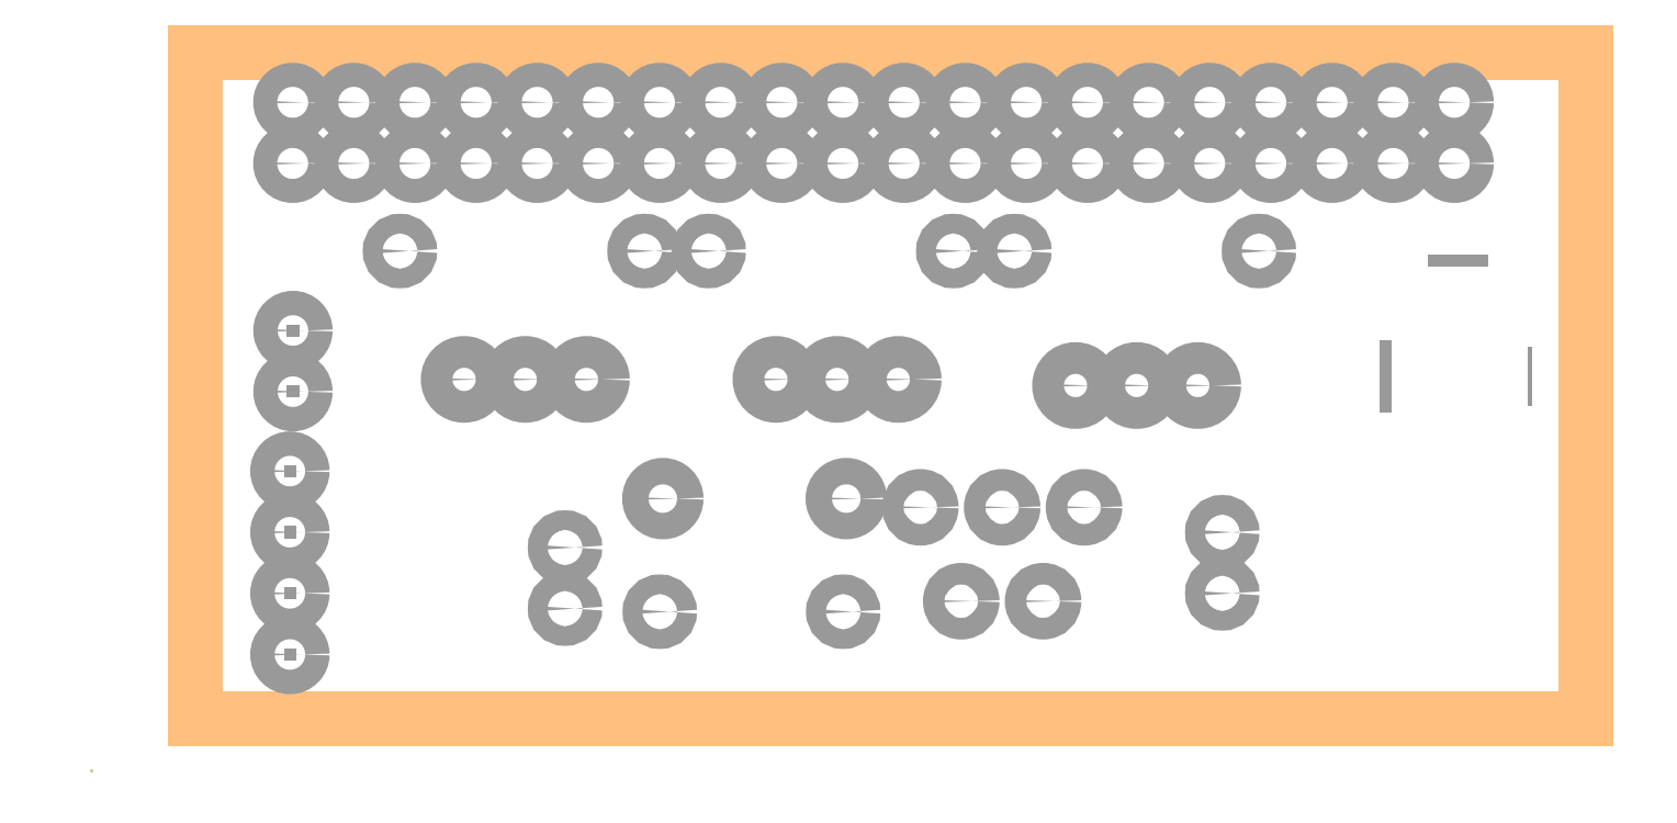
<metadata>
{"format":"dxf","ext":"dxf","renderer":"ezdxf+matplotlib","layout":"modelspace","background":"white","min_lineweight":24,"dpi":150}
</metadata>
<code>
0
SECTION
2
ENTITIES
0
LINE
8
20
10
0.17
20
1.175
30
0
11
0.17
21
0.085
31
0
0
LINE
8
20
10
0.17
20
0.085
30
0
11
2.445
21
0.085
31
0
0
LINE
8
20
10
2.445
20
1.175
30
0
11
0.17
21
1.175
31
0
0
CIRCLE
8
44
10
1.624
20
0.4307
30
0
40
0.01772
0
CIRCLE
8
44
10
1.557
20
0.2772
30
0
40
0.01772
0
CIRCLE
8
44
10
1.49
20
0.4307
30
0
40
0.01772
0
CIRCLE
8
44
10
1.423
20
0.2772
30
0
40
0.01772
0
CIRCLE
8
44
10
1.356
20
0.4307
30
0
40
0.01772
0
CIRCLE
8
44
10
1.61
20
0.63
30
0
40
0.02598
0
CIRCLE
8
44
10
1.71
20
0.63
30
0
40
0.02598
0
CIRCLE
8
44
10
1.81
20
0.63
30
0
40
0.02598
0
CIRCLE
8
44
10
1.85
20
0.29
30
0
40
0.016
0
CIRCLE
8
44
10
1.85
20
0.39
30
0
40
0.016
0
CIRCLE
8
44
10
0.775
20
0.265
30
0
40
0.016
0
CIRCLE
8
44
10
0.775
20
0.365
30
0
40
0.016
0
CIRCLE
8
44
10
0.905
20
0.85
30
0
40
0.016
0
CIRCLE
8
44
10
0.505
20
0.85
30
0
40
0.016
0
CIRCLE
8
44
10
1.41
20
0.85
30
0
40
0.016
0
CIRCLE
8
44
10
1.01
20
0.85
30
0
40
0.016
0
CIRCLE
8
44
10
1.91
20
0.85
30
0
40
0.016
0
CIRCLE
8
44
10
1.51
20
0.85
30
0
40
0.016
0
CIRCLE
8
44
10
1.235
20
0.445
30
0
40
0.02165
0
CIRCLE
8
44
10
0.935
20
0.445
30
0
40
0.02165
0
CIRCLE
8
44
10
1.12
20
0.64
30
0
40
0.02598
0
CIRCLE
8
44
10
1.22
20
0.64
30
0
40
0.02598
0
CIRCLE
8
44
10
1.32
20
0.64
30
0
40
0.02598
0
CIRCLE
8
44
10
1.23
20
0.26
30
0
40
0.016
0
CIRCLE
8
44
10
0.93
20
0.26
30
0
40
0.016
0
INSERT
8
51
2
RECT
10
0.325
20
0.29
30
0
41
0.02
42
0.02
50
270
0
INSERT
8
51
2
RECT
10
0.325
20
0.39
30
0
41
0.02
42
0.02
50
270
0
INSERT
8
51
2
RECT
10
0.325
20
0.49
30
0
41
0.02
42
0.02
50
270
0
INSERT
8
51
2
RECT
10
0.325
20
0.19
30
0
41
0.02
42
0.02
50
270
0
CIRCLE
8
44
10
0.325
20
0.49
30
0
40
0.02
0
CIRCLE
8
44
10
0.325
20
0.39
30
0
40
0.02
0
CIRCLE
8
44
10
0.325
20
0.29
30
0
40
0.02
0
CIRCLE
8
44
10
0.325
20
0.19
30
0
40
0.02
0
INSERT
8
51
2
RECT
10
2.235
20
0.834
30
0
41
0.09842
42
0.01969
50
180
0
INSERT
8
51
2
RECT
10
2.117
20
0.645
30
0
41
0.01969
42
0.1181
50
180
0
INSERT
8
51
2
RECT
10
2.353
20
0.645
30
0
41
0.007874
42
0.09842
50
180
0
CIRCLE
8
44
10
0.61
20
0.64
30
0
40
0.02598
0
CIRCLE
8
44
10
0.71
20
0.64
30
0
40
0.02598
0
CIRCLE
8
44
10
0.81
20
0.64
30
0
40
0.02598
0
POINT
8
23
10
0
20
0
30
0
0
CIRCLE
8
44
10
0.3295
20
0.9933
30
0
40
0.01969
0
CIRCLE
8
44
10
0.3295
20
1.093
30
0
40
0.01969
0
CIRCLE
8
44
10
0.4295
20
0.9933
30
0
40
0.01969
0
CIRCLE
8
44
10
0.4295
20
1.093
30
0
40
0.01969
0
CIRCLE
8
44
10
0.5295
20
0.9933
30
0
40
0.01969
0
CIRCLE
8
44
10
0.5295
20
1.093
30
0
40
0.01969
0
CIRCLE
8
44
10
0.6295
20
0.9933
30
0
40
0.01969
0
CIRCLE
8
44
10
0.6295
20
1.093
30
0
40
0.01969
0
CIRCLE
8
44
10
0.7295
20
0.9933
30
0
40
0.01969
0
CIRCLE
8
44
10
0.7295
20
1.093
30
0
40
0.01969
0
CIRCLE
8
44
10
0.8295
20
0.9933
30
0
40
0.01969
0
CIRCLE
8
44
10
0.8295
20
1.093
30
0
40
0.01969
0
CIRCLE
8
44
10
0.9295
20
0.9933
30
0
40
0.01969
0
CIRCLE
8
44
10
0.9295
20
1.093
30
0
40
0.01969
0
CIRCLE
8
44
10
1.03
20
0.9933
30
0
40
0.01969
0
CIRCLE
8
44
10
1.03
20
1.093
30
0
40
0.01969
0
CIRCLE
8
44
10
1.13
20
0.9933
30
0
40
0.01969
0
CIRCLE
8
44
10
1.13
20
1.093
30
0
40
0.01969
0
CIRCLE
8
44
10
1.23
20
0.9933
30
0
40
0.01969
0
CIRCLE
8
44
10
1.23
20
1.093
30
0
40
0.01969
0
CIRCLE
8
44
10
1.33
20
0.9933
30
0
40
0.01969
0
CIRCLE
8
44
10
1.33
20
1.093
30
0
40
0.01969
0
CIRCLE
8
44
10
1.43
20
0.9933
30
0
40
0.01969
0
CIRCLE
8
44
10
1.43
20
1.093
30
0
40
0.01969
0
CIRCLE
8
44
10
1.53
20
0.9933
30
0
40
0.01969
0
CIRCLE
8
44
10
1.53
20
1.093
30
0
40
0.01969
0
CIRCLE
8
44
10
1.63
20
0.9933
30
0
40
0.01969
0
CIRCLE
8
44
10
1.63
20
1.093
30
0
40
0.01969
0
CIRCLE
8
44
10
1.73
20
0.9933
30
0
40
0.01969
0
CIRCLE
8
44
10
1.73
20
1.093
30
0
40
0.01969
0
CIRCLE
8
44
10
1.83
20
0.9933
30
0
40
0.01969
0
CIRCLE
8
44
10
1.83
20
1.093
30
0
40
0.01969
0
CIRCLE
8
44
10
1.93
20
0.9933
30
0
40
0.01969
0
CIRCLE
8
44
10
1.93
20
1.093
30
0
40
0.01969
0
CIRCLE
8
44
10
2.03
20
0.9933
30
0
40
0.01969
0
CIRCLE
8
44
10
2.03
20
1.093
30
0
40
0.01969
0
CIRCLE
8
44
10
2.13
20
0.9933
30
0
40
0.01969
0
CIRCLE
8
44
10
2.13
20
1.093
30
0
40
0.01969
0
CIRCLE
8
44
10
2.23
20
0.9933
30
0
40
0.01969
0
CIRCLE
8
44
10
2.23
20
1.093
30
0
40
0.01969
0
INSERT
8
51
2
RECT
10
0.33
20
0.72
30
0
41
0.02
42
0.02
50
270
0
INSERT
8
51
2
RECT
10
0.33
20
0.62
30
0
41
0.02
42
0.02
50
270
0
CIRCLE
8
44
10
0.33
20
0.72
30
0
40
0.02
0
CIRCLE
8
44
10
0.33
20
0.62
30
0
40
0.02
0
LINE
8
20
10
2.445
20
1.175
30
0
11
2.445
21
0.085
31
0
0
ENDSEC
0
EOF

</code>
